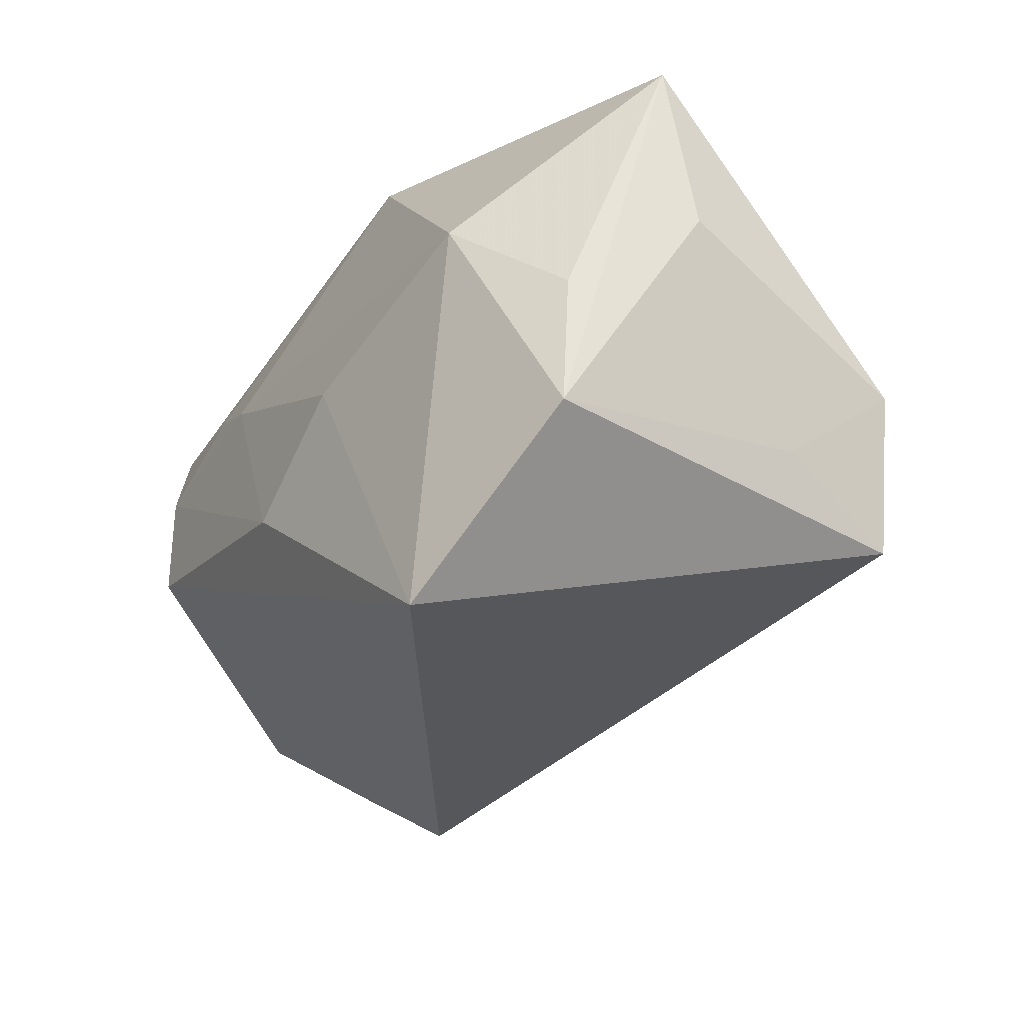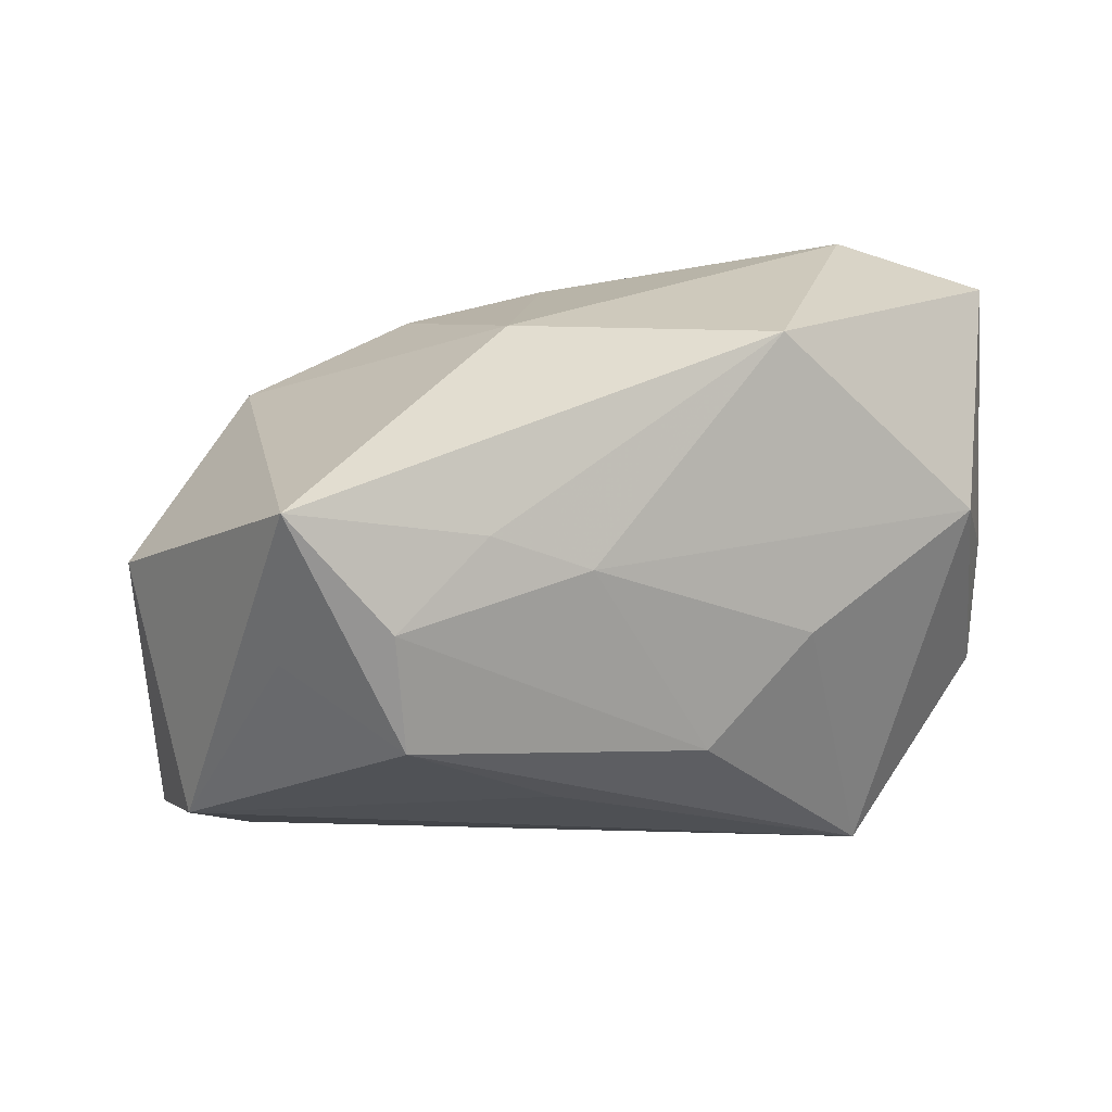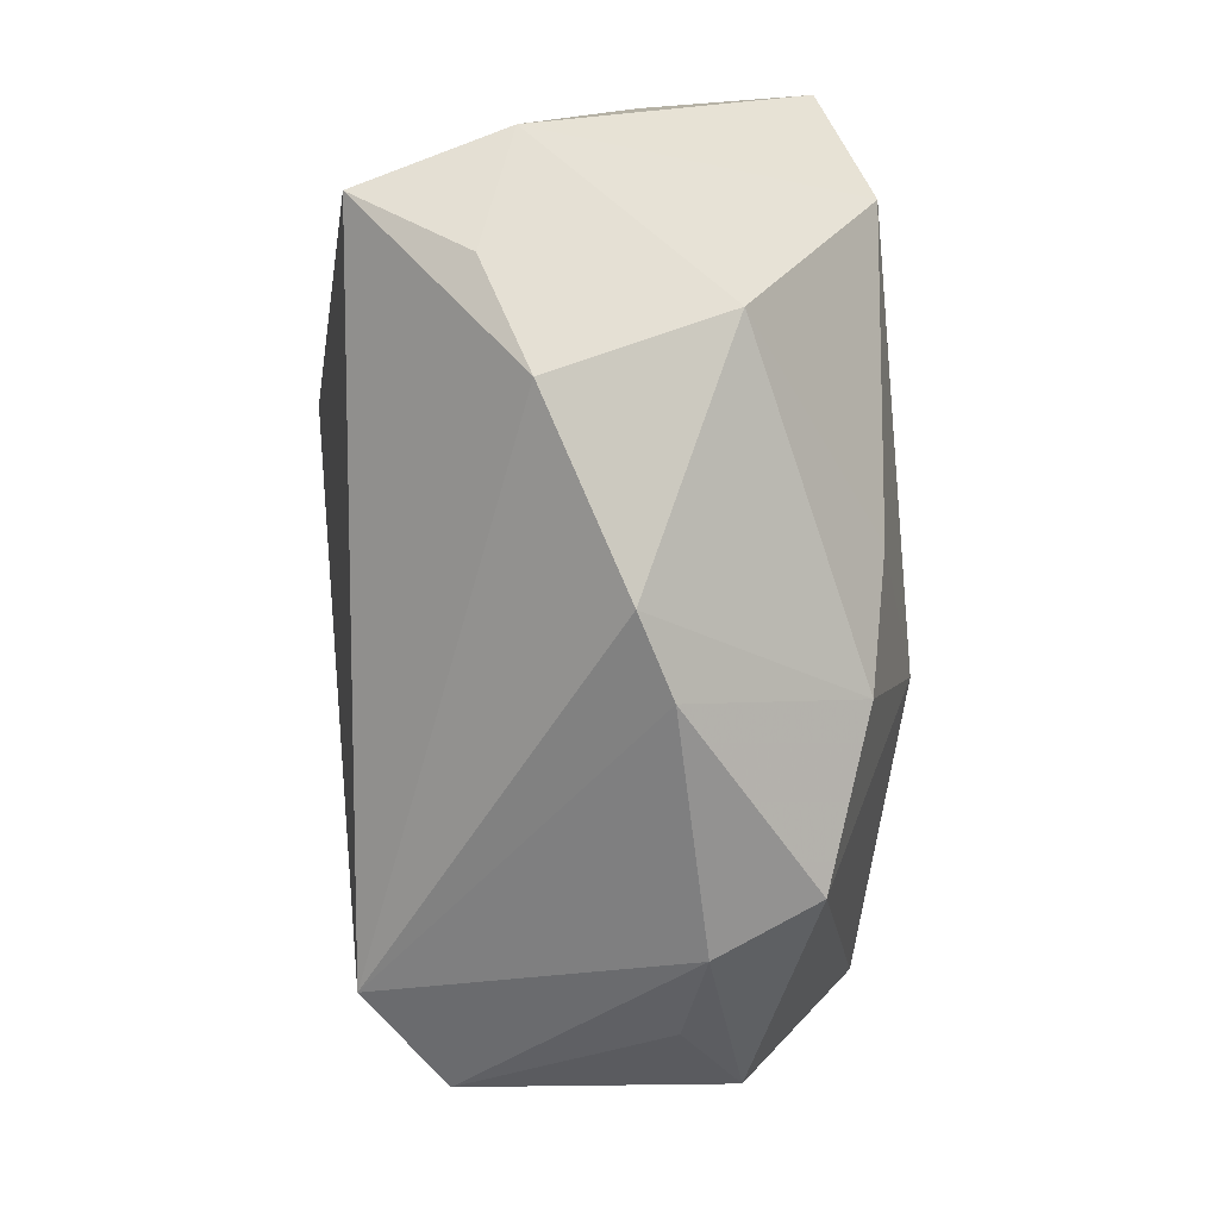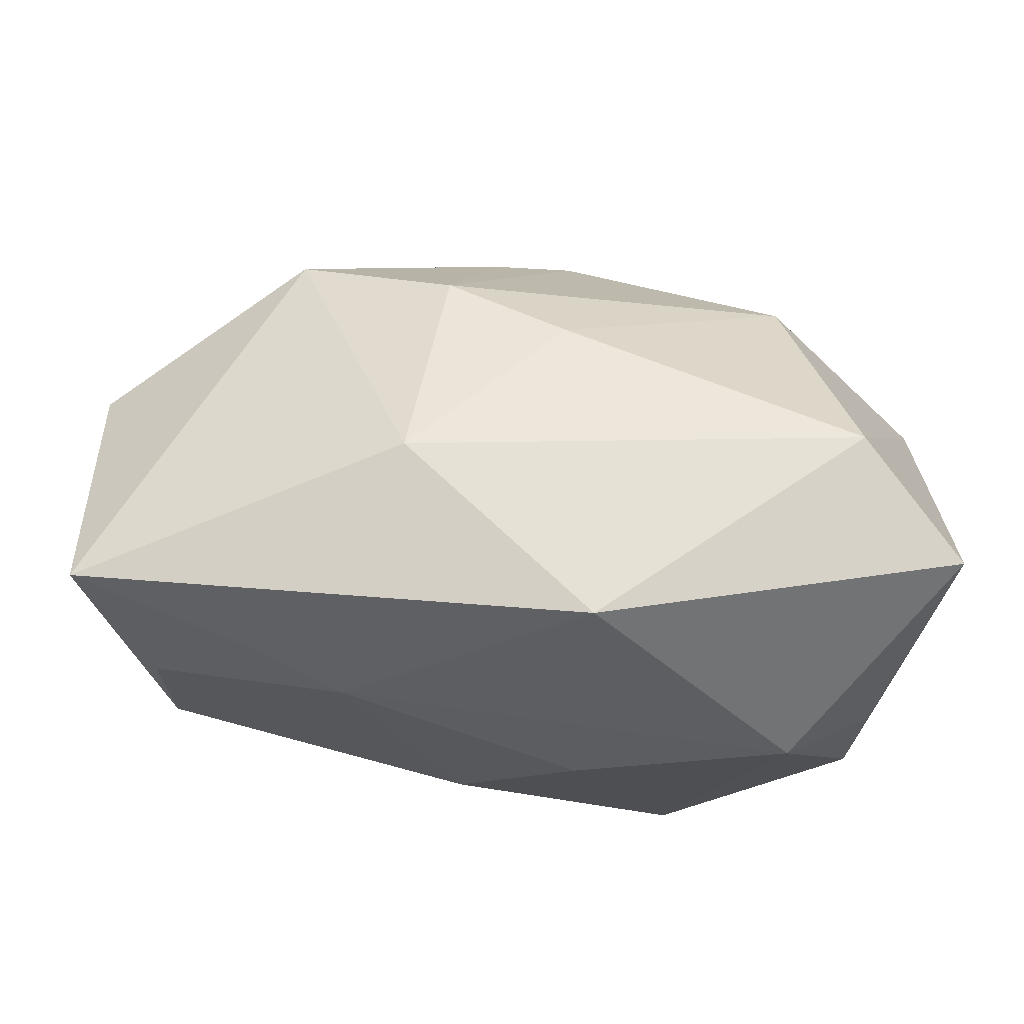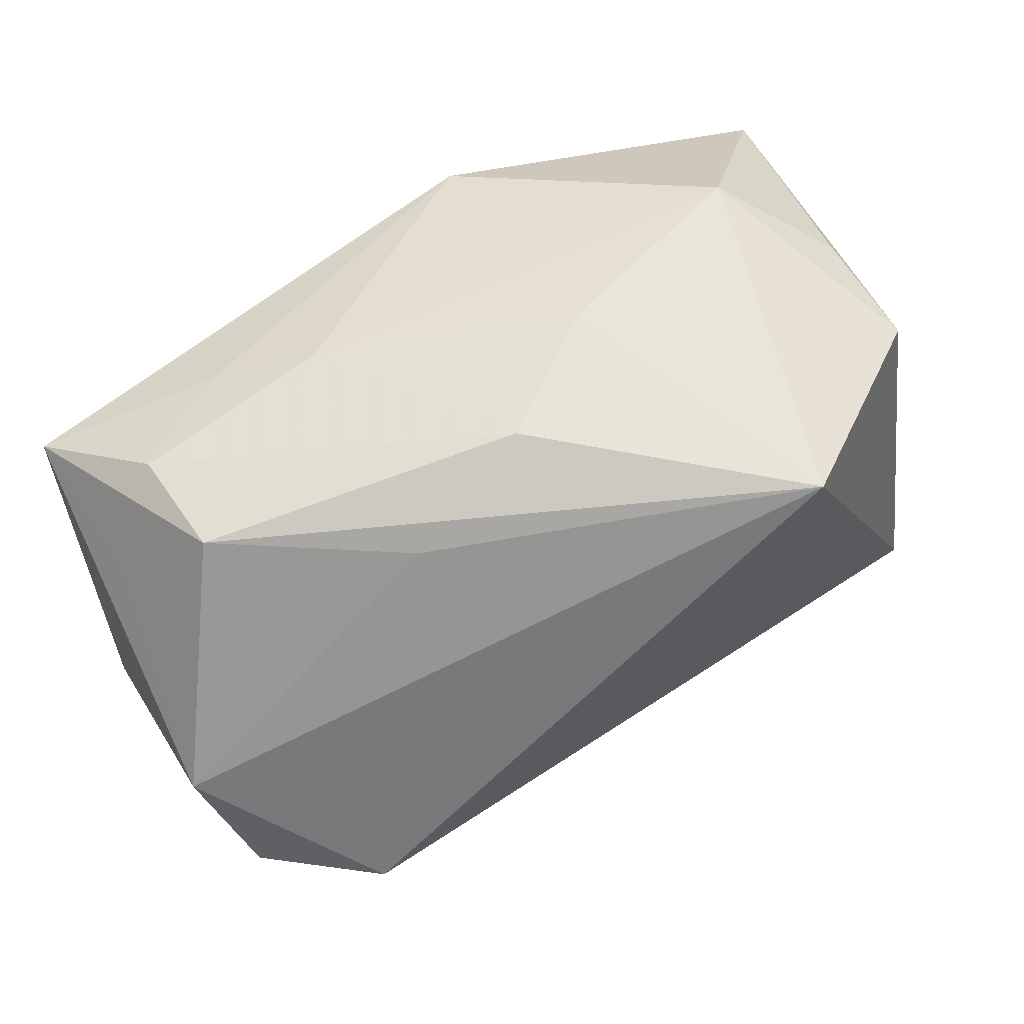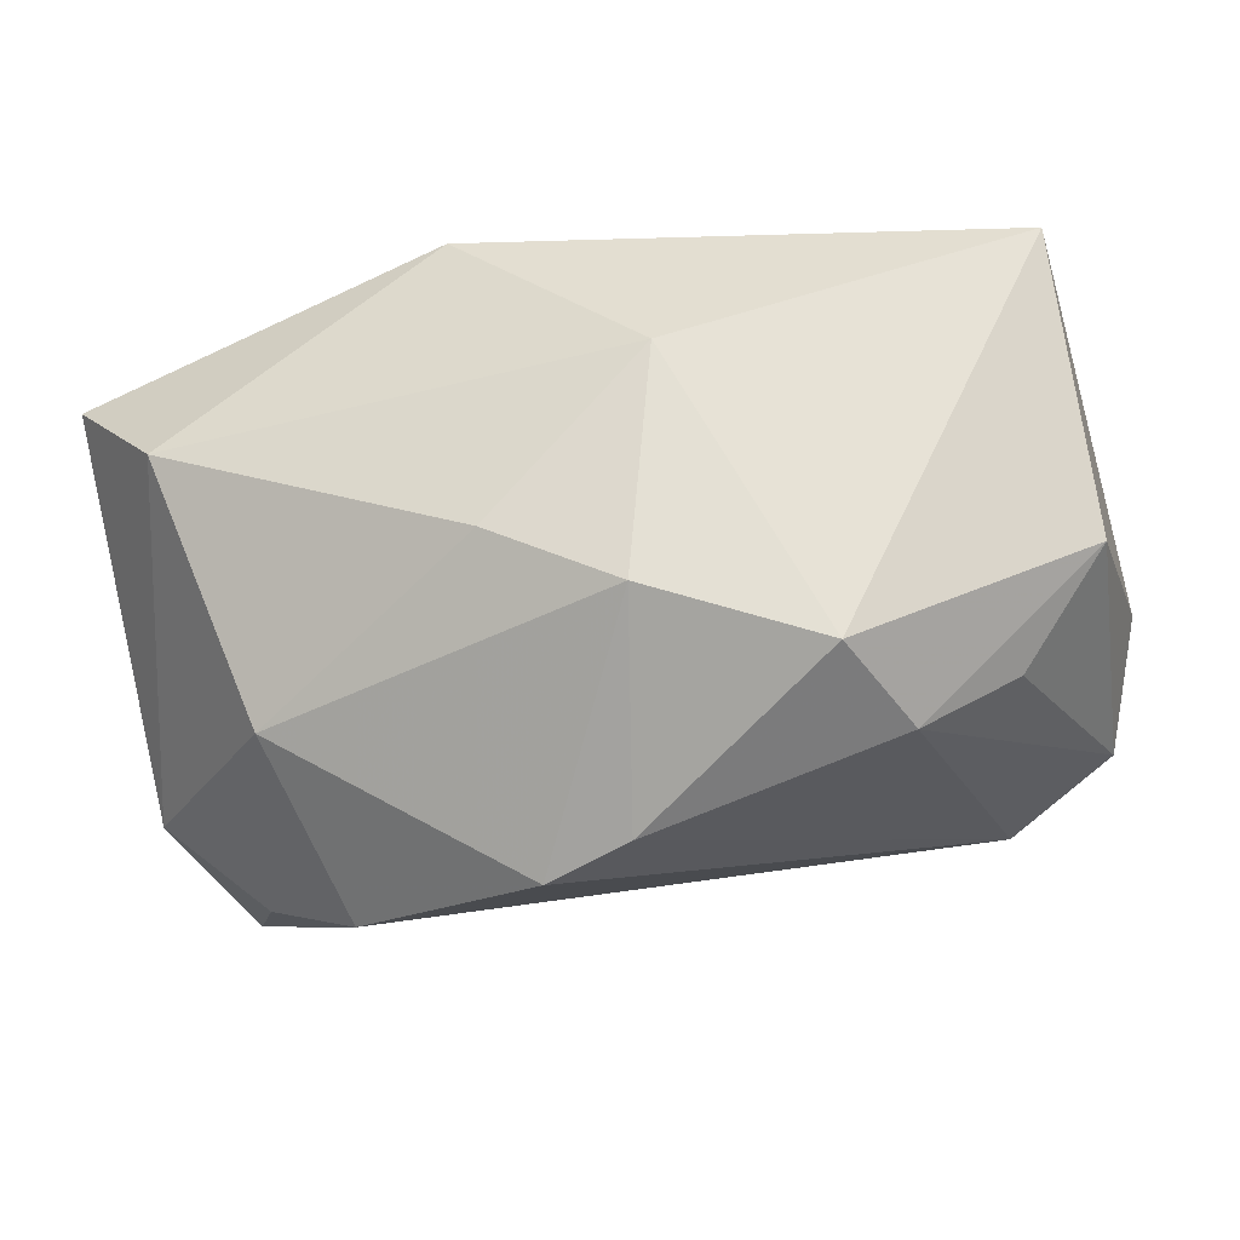
<metadata>
{"format":"obj","ext":"obj","renderer":"f3d","projection":"perspective","resolution":1024,"background":"white","views":[{"elev":-30.4,"azim":-127.5,"up":"+Z"},{"elev":22.4,"azim":141.1,"up":"+Z"},{"elev":-78.4,"azim":-84.6,"up":"+Y"},{"elev":65.0,"azim":-178.6,"up":"+Z"},{"elev":55.7,"azim":149.9,"up":"+Y"},{"elev":-40.2,"azim":15.5,"up":"+Y"}]}
</metadata>
<code>
v -0.03427 0.0187 -0.001999
v 0.0269 -0.02398 0.004788
v 0.02584 0.01862 0.01396
v -0.03098 -0.02199 -0.008056
v -0.003758 -0.03064 0.001647
v -0.03363 0.01887 -0.01403
v 0.03484 0.01898 -0.002739
v 0.03543 0.0187 0.007855
v -0.003212 -0.01126 0.02246
v -0.03639 -0.01603 -0.01832
v 0.04377 -0.001482 -0.01369
v -0.04017 -0.01408 -0.004275
v 0.0302 -0.01454 -0.02495
v 0.04112 0.01023 0.003938
v 0.04231 0.01366 0.01844
v 0.01151 0.002618 0.02514
v -0.03084 0.0009708 0.02514
v -0.03707 -0.00442 -0.01219
v 0.04313 -0.01032 0.006781
v -0.02465 -0.01927 0.0122
v 0.01827 0.01772 -0.0127
v 0.00631 0.02407 -0.009506
v -0.02164 -0.02754 -0.004405
v -0.006058 0.01901 0.02514
v -0.03998 0.01172 0.02122
v 0.04026 -0.01234 -0.01822
v 0.03505 -0.01825 0.00188
v 0.01721 0.02138 0.009606
v -0.01554 0.02156 -0.02691
v 0.02315 -0.02217 0.01469
v 0.008169 -0.01739 0.02005
v 0.004111 -0.02951 0.003995
v -0.0403 0.008415 0.005666
v -0.005123 0.02505 -0.001117
v -0.02524 0.02505 0.005706
f 21 11 29
f 29 7 21
f 21 7 11
f 20 17 12
f 25 17 24
f 12 17 25
f 29 11 13
f 13 10 29
f 18 10 12
f 22 7 29
f 29 34 22
f 35 25 24
f 1 25 35
f 35 34 29
f 11 15 19
f 11 7 14
f 14 15 11
f 7 15 14
f 28 35 24
f 34 35 28
f 28 22 34
f 9 20 31
f 17 20 9
f 16 15 24
f 24 17 16
f 17 9 16
f 16 9 31
f 31 20 5
f 6 25 1
f 6 35 29
f 1 35 6
f 29 10 6
f 10 18 6
f 26 13 11
f 11 19 26
f 24 15 3
f 3 28 24
f 30 19 15
f 30 16 31
f 15 16 30
f 10 13 23
f 13 5 23
f 23 20 12
f 23 5 20
f 12 25 33
f 25 6 33
f 33 18 12
f 33 6 18
f 28 3 8
f 7 22 8
f 22 28 8
f 8 15 7
f 8 3 15
f 31 5 32
f 32 30 31
f 32 5 13
f 19 30 2
f 30 32 2
f 13 26 2
f 2 32 13
f 12 10 4
f 4 23 12
f 10 23 4
f 27 26 19
f 19 2 27
f 27 2 26

</code>
